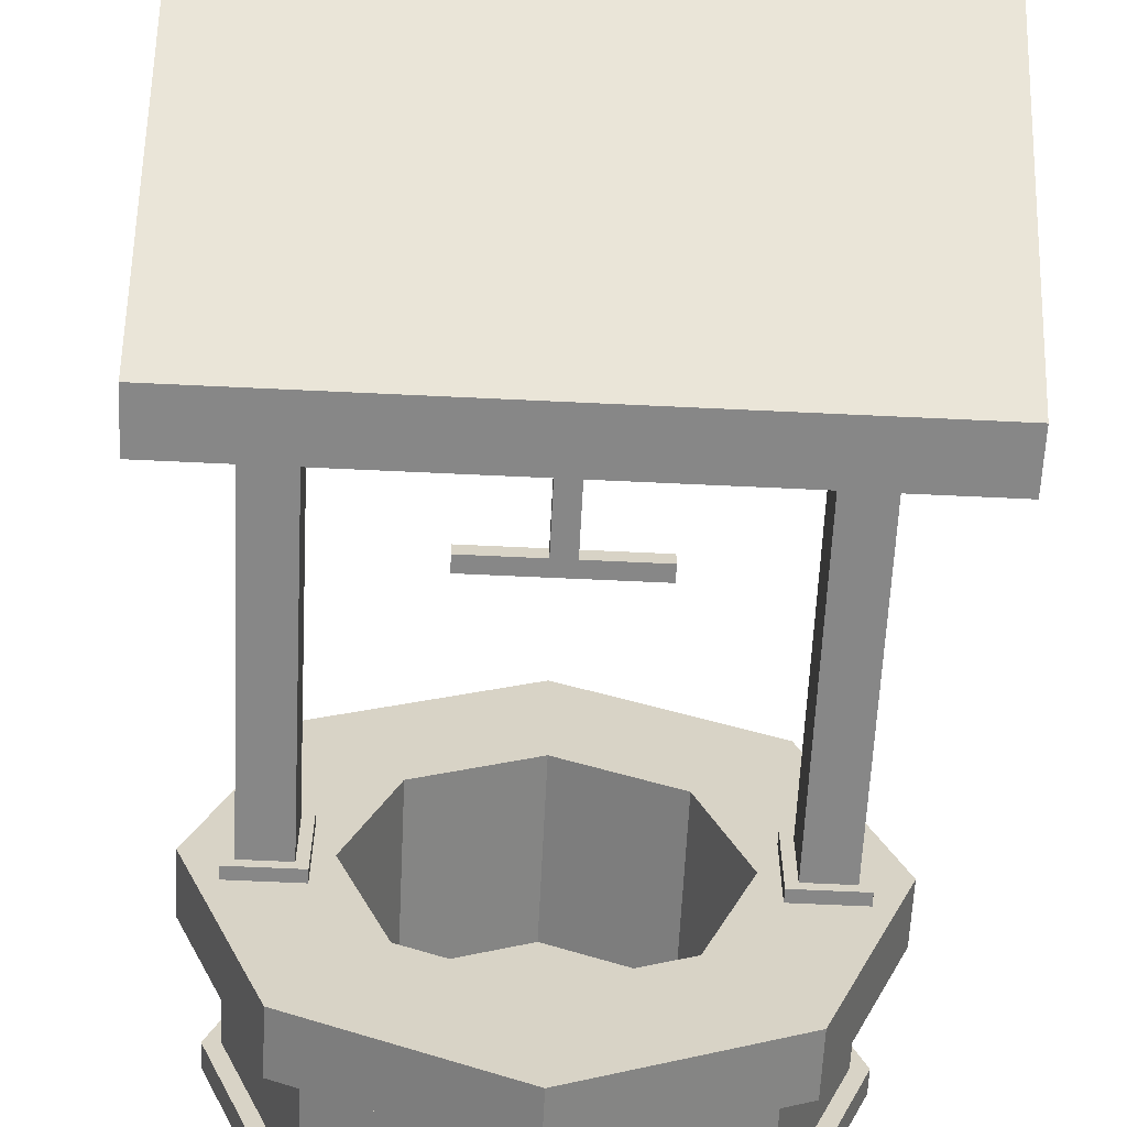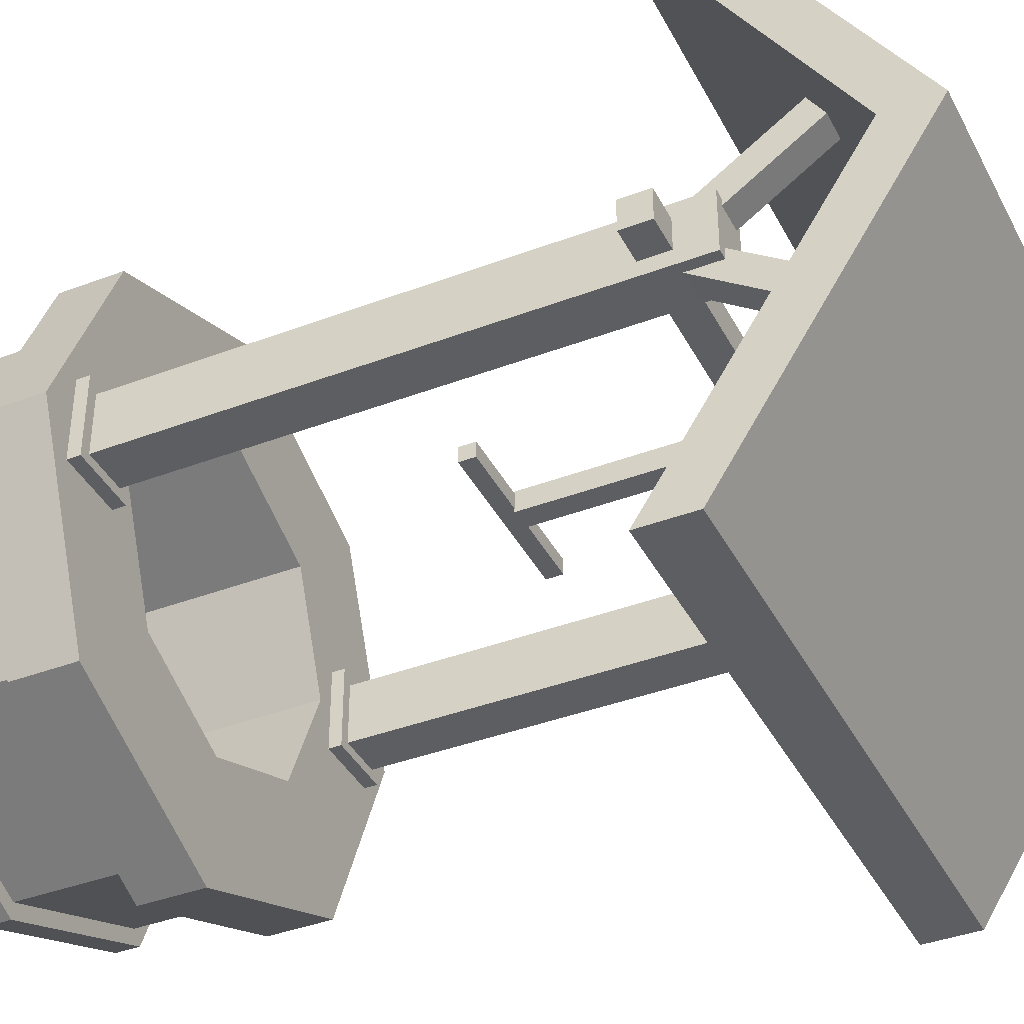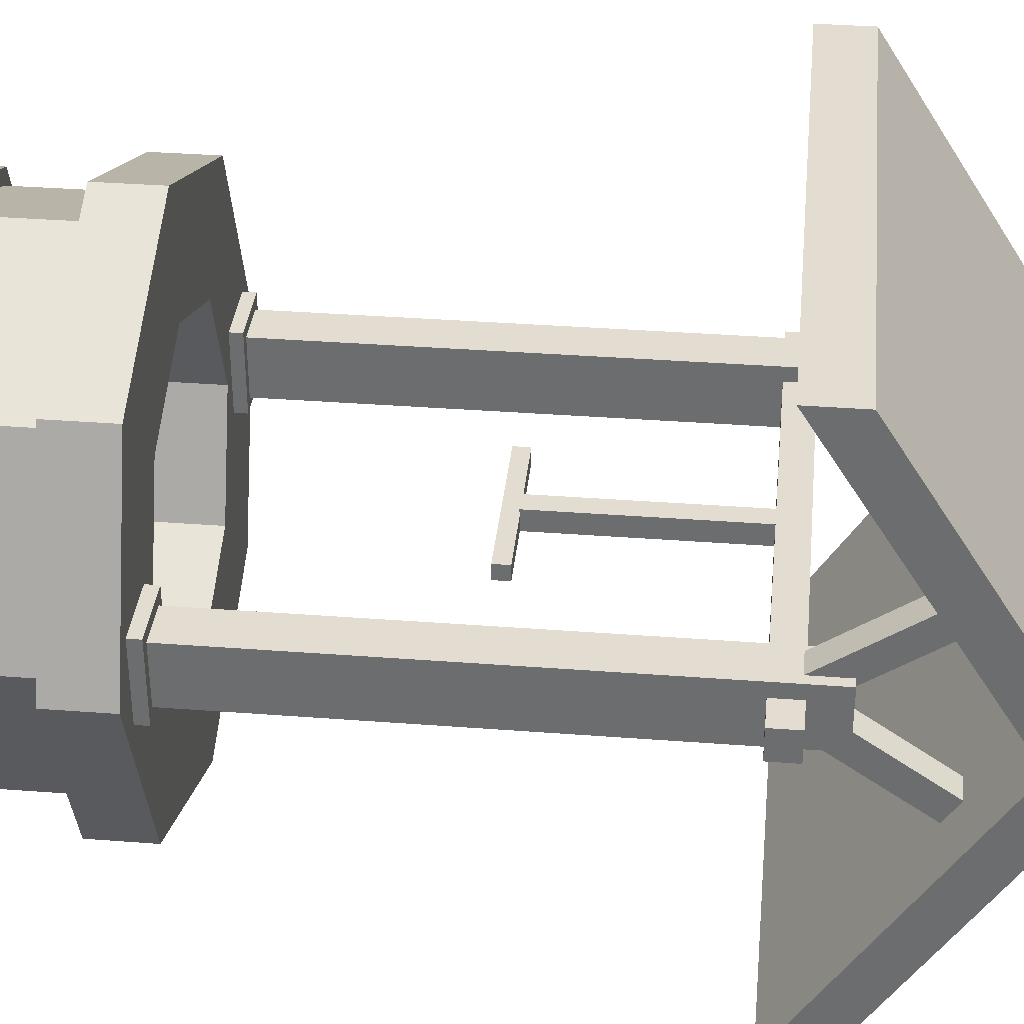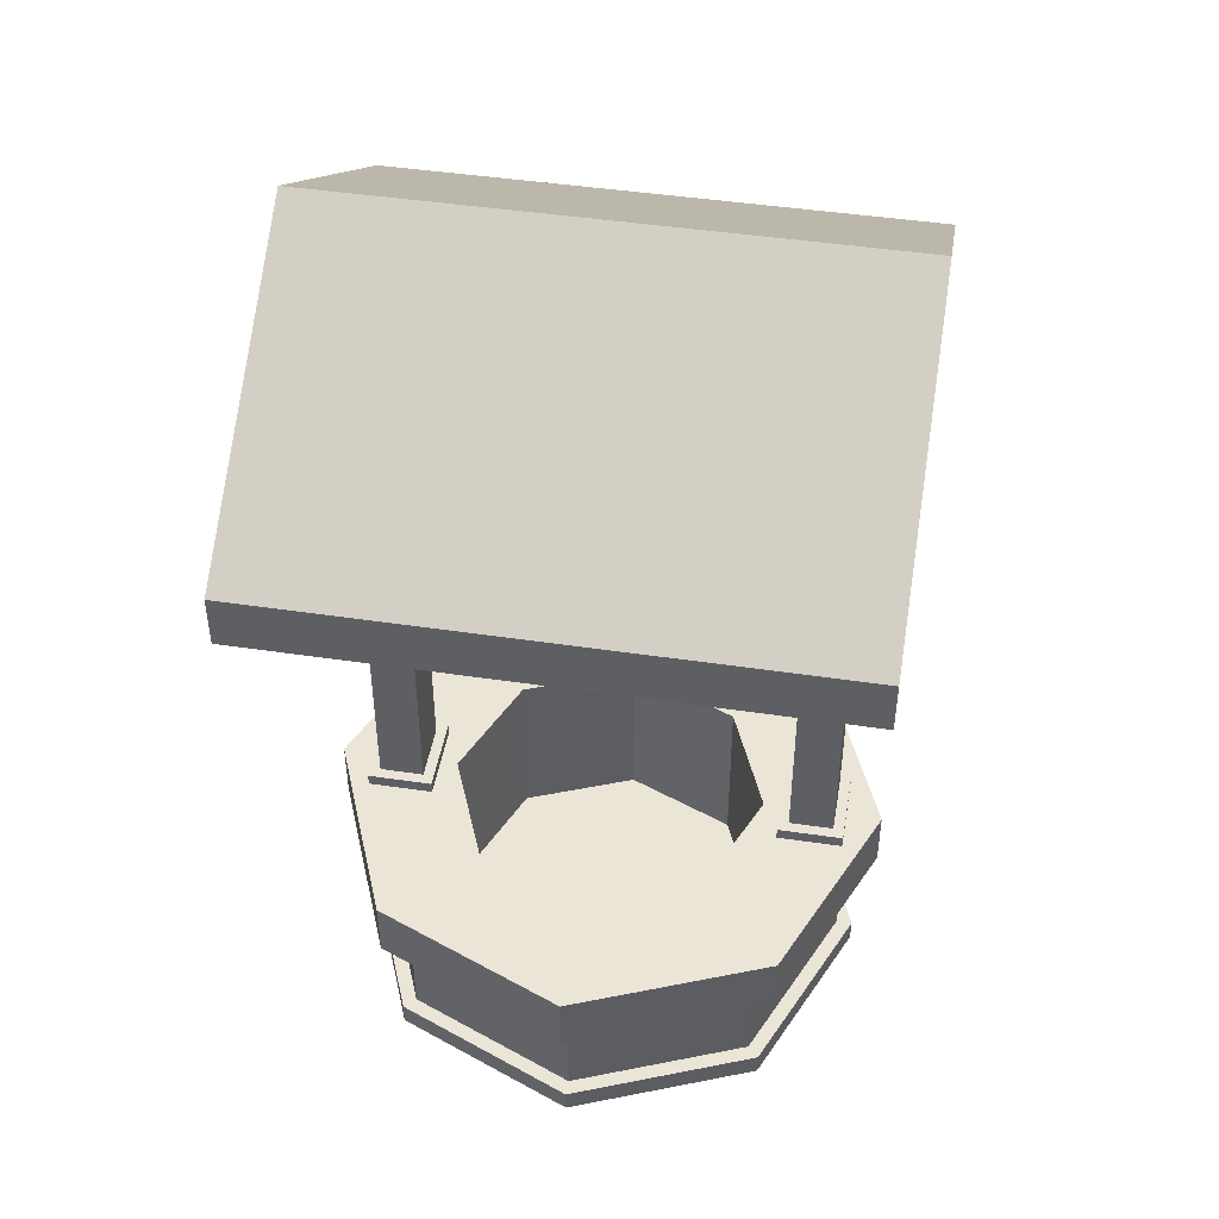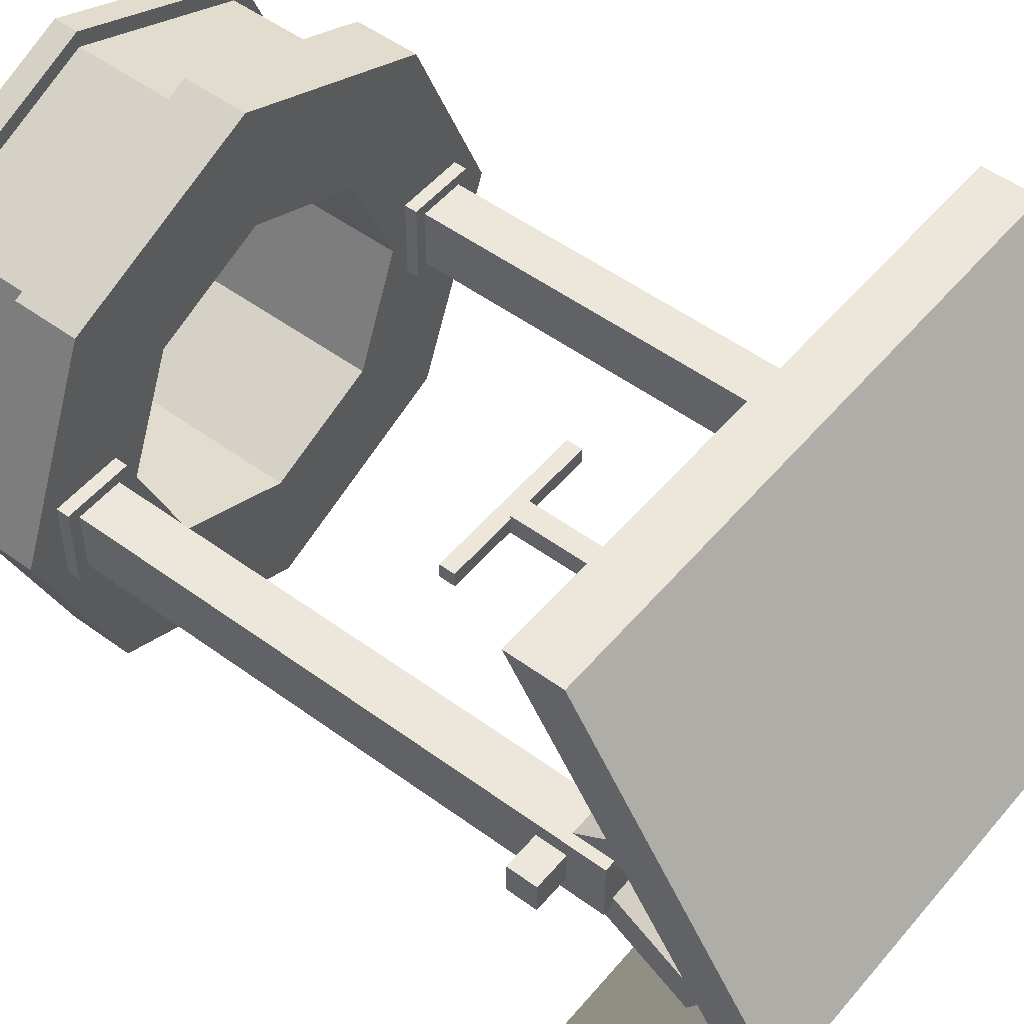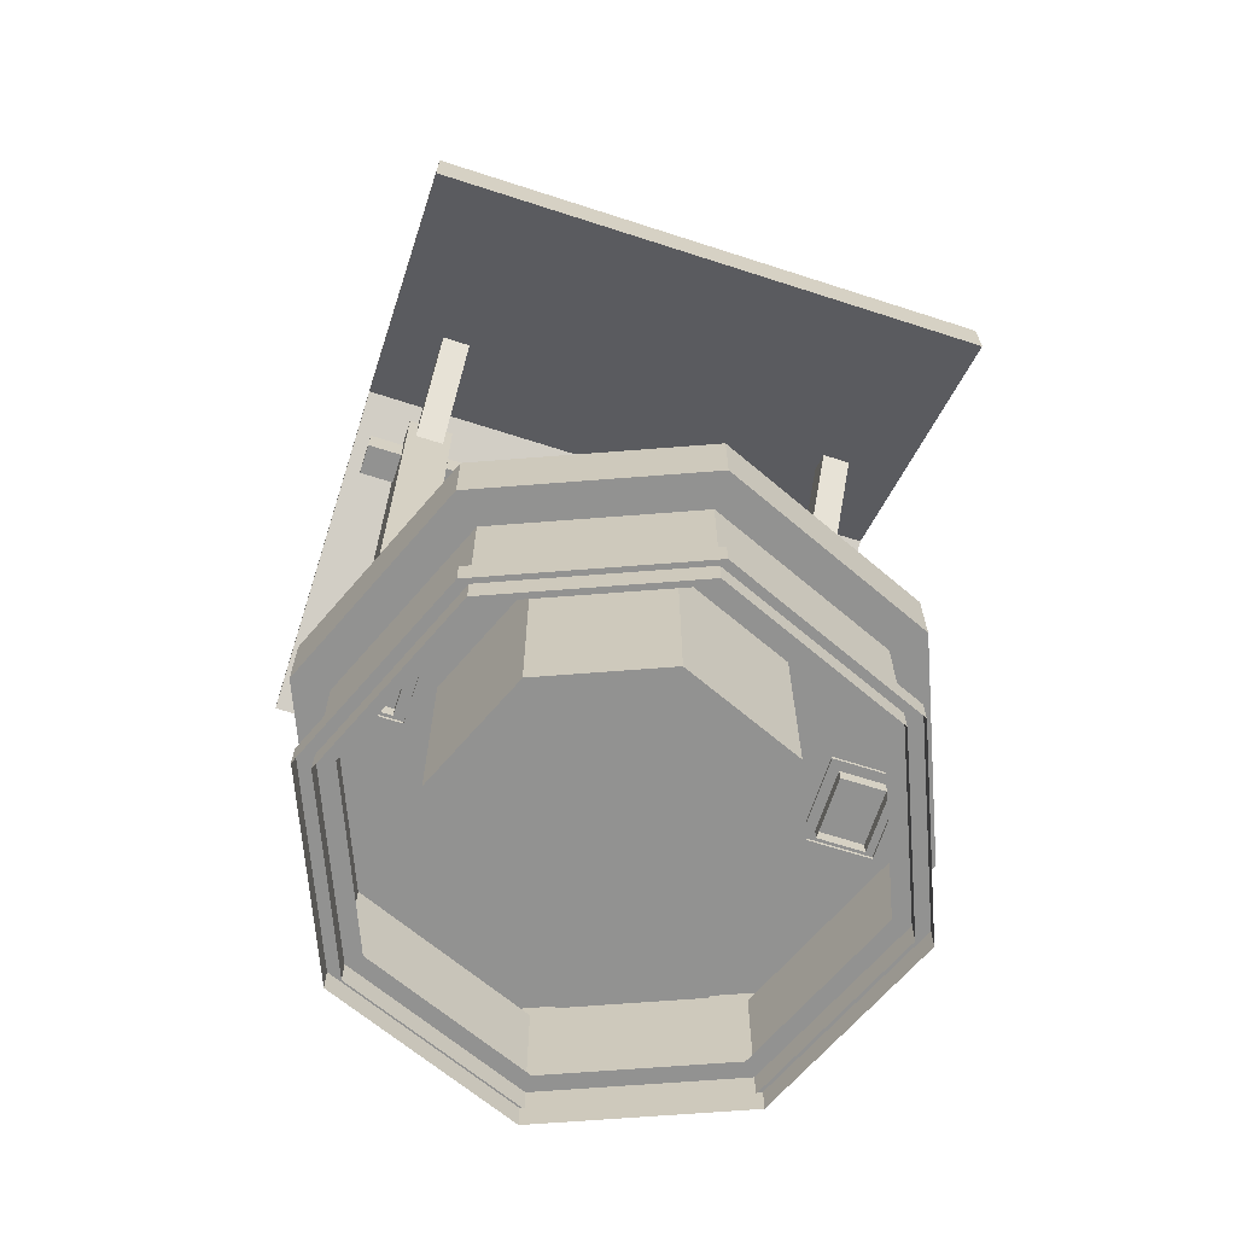
<metadata>
{"format":"obj","ext":"obj","renderer":"f3d","projection":"perspective","resolution":1024,"background":"white","views":[{"elev":-62.3,"azim":177.2,"up":"+Z"},{"elev":-39.4,"azim":115.3,"up":"+Z"},{"elev":35.4,"azim":95.8,"up":"+Z"},{"elev":45.9,"azim":9.7,"up":"+Y"},{"elev":51.2,"azim":128.6,"up":"+Z"},{"elev":-66.3,"azim":-18.0,"up":"+Y"}]}
</metadata>
<code>
v -15.68 12.79 2.656
v -15.68 13.79 2.656
v -15.68 13.79 -2.552
v -15.68 12.79 -2.552
v -11.41 12.79 2.656
v -11.41 13.79 2.656
v -11.41 13.79 -2.552
v -11.41 12.79 -2.552
v 11.43 12.79 2.656
v 11.43 13.79 2.656
v 11.43 13.79 -2.552
v 11.43 12.79 -2.552
v 15.7 12.79 2.656
v 15.7 13.79 2.656
v 15.7 13.79 -2.552
v 15.7 12.79 -2.552
v -14.71 1.544 0
v -10.4 1.544 -10.4
v -11.91 1.544 -11.91
v -16.84 1.544 -0
v -10.4 1.544 10.4
v -11.91 1.544 11.91
v -0 1.544 14.71
v 0 1.544 16.84
v 10.4 1.544 10.4
v 11.91 1.544 11.91
v 14.71 1.544 0
v 16.84 1.544 -0
v 10.4 1.544 -10.4
v 11.91 1.544 -11.91
v -0 1.544 -14.71
v 0 1.544 -16.84
v -11.91 0 -11.91
v -16.84 0 -0
v -11.91 0 11.91
v 0 0 16.84
v 11.91 0 11.91
v 16.84 0 -0
v 11.91 0 -11.91
v 0 0 -16.84
v -5.219 29.03 0.5
v 5.219 29.03 0.5
v -5.219 30.03 0.5
v 5.219 30.03 0.5
v -5.219 30.03 -0.5
v 5.219 30.03 -0.5
v -5.219 29.03 -0.5
v 5.219 29.03 -0.5
v -0.6787 29.96 0.6787
v 0.6787 29.96 0.6787
v -0.6787 43.06 0.6787
v 0.6787 43.06 0.6787
v -0.6787 43.06 -0.6787
v 0.6787 43.06 -0.6787
v -0.6787 29.96 -0.6787
v 0.6787 29.96 -0.6787
v -18.05 43.4 19.26
v 18.05 43.4 19.26
v -18.05 46.71 19.26
v 18.05 46.71 19.26
v -18.05 46.71 -19.26
v 18.05 46.71 -19.26
v -18.05 43.4 -19.26
v 18.05 43.4 -19.26
v -18.05 59.07 0
v -18.05 55.76 0
v 18.05 55.76 0
v 18.05 59.07 0
v -12.11 12.15 1.95
v -12.11 47.02 1.95
v -15.01 12.15 1.95
v -15.01 47.02 1.95
v -15.01 12.15 -1.95
v -15.01 47.02 -1.95
v -12.11 12.15 -1.95
v -12.11 47.02 -1.95
v -12.6 43.83 1.432
v -12.6 52.72 7.541
v -14.41 43.83 1.432
v -14.41 52.72 7.541
v -14.41 44.84 -0.02744
v -14.41 53.72 6.081
v -12.6 44.84 -0.02744
v -12.6 53.72 6.081
v -12.6 44.84 0.261
v -12.6 53.72 -5.847
v -14.41 44.84 0.261
v -14.41 53.72 -5.847
v -14.41 43.83 -1.199
v -14.41 52.72 -7.307
v -12.6 43.83 -1.199
v -12.6 52.72 -7.307
v -17.21 42.94 0.9972
v 17.21 42.94 0.9972
v -17.21 44.75 0.9972
v 17.21 44.75 0.9972
v -17.21 44.75 -0.9972
v 17.21 44.75 -0.9972
v -17.21 42.94 -0.9972
v 17.21 42.94 -0.9972
v 3.499 42.94 0.9972
v 3.499 42.94 -0.9972
v 3.499 44.75 -0.9972
v 3.499 44.75 0.9972
v -3.499 44.75 0.9972
v -3.499 44.75 -0.9972
v -3.499 42.94 -0.9972
v -3.499 42.94 0.9972
v 12.11 12.15 1.95
v 12.11 47.02 1.95
v 15.01 12.15 1.95
v 15.01 47.02 1.95
v 15.01 12.15 -1.95
v 15.01 47.02 -1.95
v 12.11 12.15 -1.95
v 12.11 47.02 -1.95
v 14.35 43.83 1.432
v 14.35 52.72 7.541
v 12.54 43.83 1.432
v 12.54 52.72 7.541
v 12.54 44.84 -0.02744
v 12.54 53.72 6.081
v 14.35 44.84 -0.02744
v 14.35 53.72 6.081
v 14.35 44.84 0.261
v 14.35 53.72 -5.847
v 12.54 44.84 0.261
v 12.54 53.72 -5.847
v 12.54 43.83 -1.199
v 12.54 52.72 -7.307
v 14.35 43.83 -1.199
v 14.35 52.72 -7.307
v 7.257 1.442 -7.257
v -0 1.442 -10.26
v -7.257 1.442 -7.257
v -10.26 1.442 -0
v -7.257 1.442 7.257
v -0 1.442 10.26
v 7.257 1.442 7.257
v 10.26 1.442 -0
v 11.17 0 -11.17
v 0 0 -15.8
v -11.17 0 -11.17
v -15.8 0 0
v -11.17 0 11.17
v 0 0 15.8
v 11.17 0 11.17
v 15.8 0 0
v 11.17 9.001 -11.17
v 0 9.001 -15.8
v -11.17 9.001 -11.17
v -15.8 9.001 0
v -11.17 9.001 11.17
v 0 9.001 15.8
v 11.17 9.001 11.17
v 15.8 9.001 0
v -0 12.99 -10.26
v 7.257 12.99 -7.257
v -7.257 12.99 -7.257
v -10.26 12.99 -0
v -7.257 12.99 7.257
v -0 12.99 10.26
v 7.257 12.99 7.257
v 10.26 12.99 -0
v 12.74 9.001 -12.74
v 0 9.001 -18.02
v 0 12.99 -18.02
v 12.74 12.99 -12.74
v -12.74 9.001 -12.74
v -12.74 12.99 -12.74
v -18.02 9.001 0
v -18.02 12.99 0
v -12.74 9.001 12.74
v -12.74 12.99 12.74
v 0 9.001 18.02
v 0 12.99 18.02
v 12.74 9.001 12.74
v 12.74 12.99 12.74
v 18.02 9.001 0
v 18.02 12.99 0
v 7.257 8.09 -7.257
v -0 8.09 -10.26
v -7.257 8.09 -7.257
v -10.26 8.09 -0
v -7.257 8.09 7.257
v -0 8.09 10.26
v 7.257 8.09 7.257
v 10.26 8.09 -0
f 1 5 6 2
f 2 6 7 3
f 3 7 8 4
f 4 1 2 3
f 7 6 5 8
f 9 13 14 10
f 10 14 15 11
f 11 15 16 12
f 12 9 10 11
f 15 14 13 16
f 17 18 19 20
f 21 17 20 22
f 23 21 22 24
f 25 23 24 26
f 27 25 26 28
f 29 27 28 30
f 31 29 30 32
f 18 31 32 19
f 33 34 20 19
f 34 35 22 20
f 35 36 24 22
f 36 37 26 24
f 37 38 28 26
f 38 39 30 28
f 39 40 32 30
f 40 33 19 32
f 41 42 44 43
f 43 44 46 45
f 45 46 48 47
f 47 48 42 41
f 42 48 46 44
f 47 41 43 45
f 49 50 52 51
f 53 54 56 55
f 50 56 54 52
f 55 49 51 53
f 57 58 60 59
f 59 60 68 65
f 61 62 64 63
f 66 67 58 57
f 58 67 68 60
f 66 57 59 65
f 63 66 65 61
f 63 64 67 66
f 68 67 64 62
f 65 68 62 61
f 69 70 72 71
f 71 72 74 73
f 73 74 76 75
f 75 76 70 69
f 70 76 74 72
f 80 79 77 78
f 81 79 80 82
f 83 81 82 84
f 77 83 84 78
f 88 87 85 86
f 89 87 88 90
f 91 89 90 92
f 85 91 92 86
f 93 108 105 95
f 95 105 106 97
f 97 106 107 99
f 99 107 108 93
f 94 100 98 96
f 99 93 95 97
f 104 101 94 96
f 103 104 96 98
f 102 103 98 100
f 101 102 100 94
f 103 106 105 104
f 102 107 106 103
f 101 108 107 102
f 104 105 108 101
f 109 111 112 110
f 111 113 114 112
f 113 115 116 114
f 115 109 110 116
f 110 112 114 116
f 120 119 117 118
f 121 119 120 122
f 123 121 122 124
f 117 123 124 118
f 128 127 125 126
f 129 127 128 130
f 131 129 130 132
f 125 131 132 126
f 141 142 150 149
f 142 143 151 150
f 143 144 152 151
f 144 145 153 152
f 145 146 154 153
f 146 147 155 154
f 147 148 156 155
f 148 141 149 156
f 157 158 168 167
f 159 157 167 170
f 160 159 170 172
f 161 160 172 174
f 162 161 174 176
f 163 162 176 178
f 164 163 178 180
f 158 164 180 168
f 165 166 167 168
f 166 169 170 167
f 169 171 172 170
f 171 173 174 172
f 173 175 176 174
f 175 177 178 176
f 177 179 180 178
f 179 165 168 180
f 149 150 166 165
f 150 151 169 166
f 151 152 171 169
f 152 153 173 171
f 153 154 175 173
f 154 155 177 175
f 155 156 179 177
f 156 149 165 179
f 187 186 162 163
f 188 187 163 164
f 183 135 134 182
f 157 182 181 158
f 159 183 182 157
f 160 184 183 159
f 161 185 184 160
f 162 186 185 161
f 158 181 188 164
f 188 140 139 187
f 187 139 138 186
f 181 182 134 133
f 188 181 133 140
f 185 186 138 137
f 184 185 137 136
f 183 184 136 135
f 136 133 134 135
f 140 133 136 137
f 140 137 138 139

</code>
